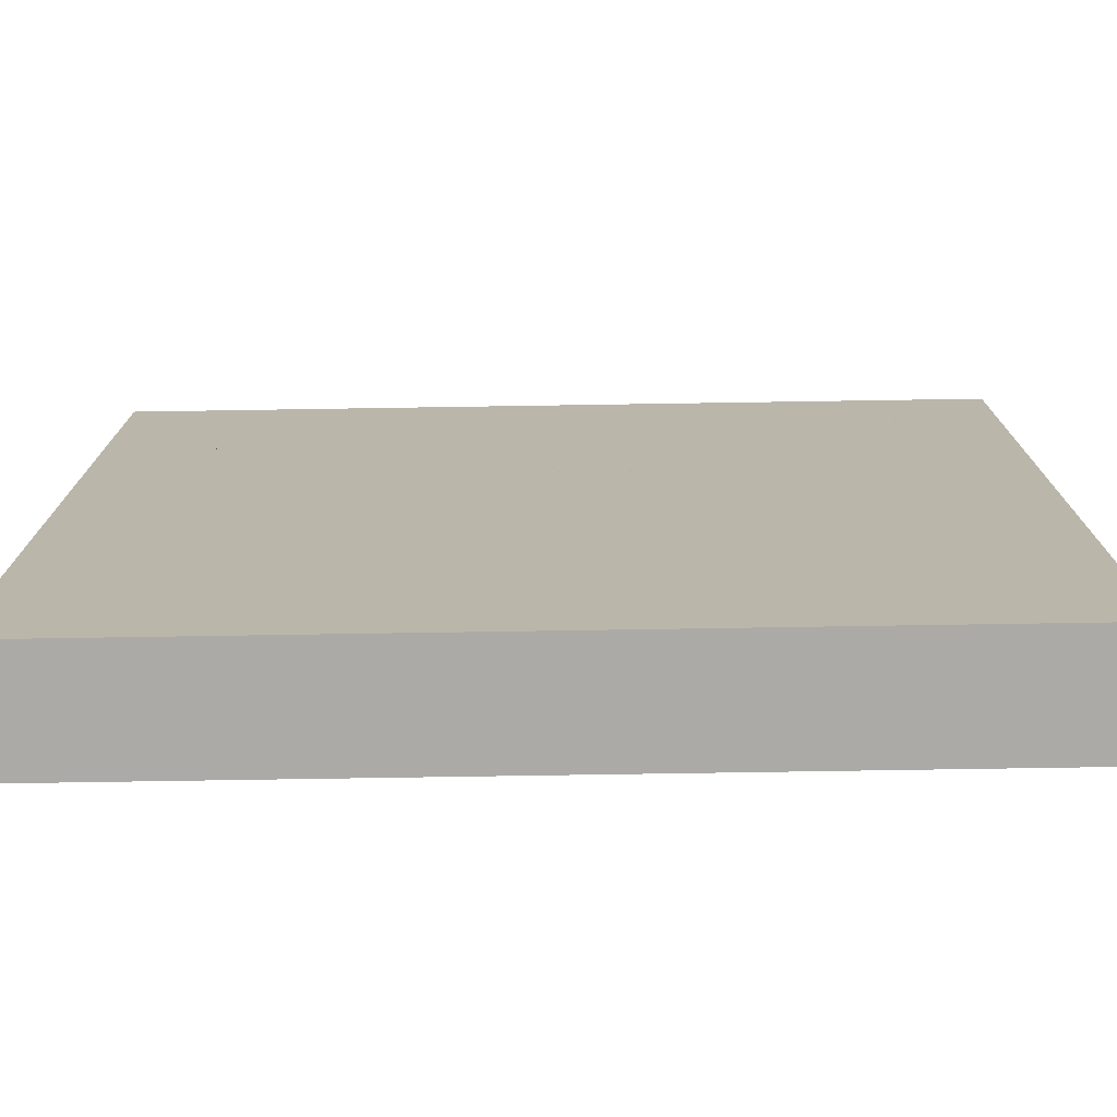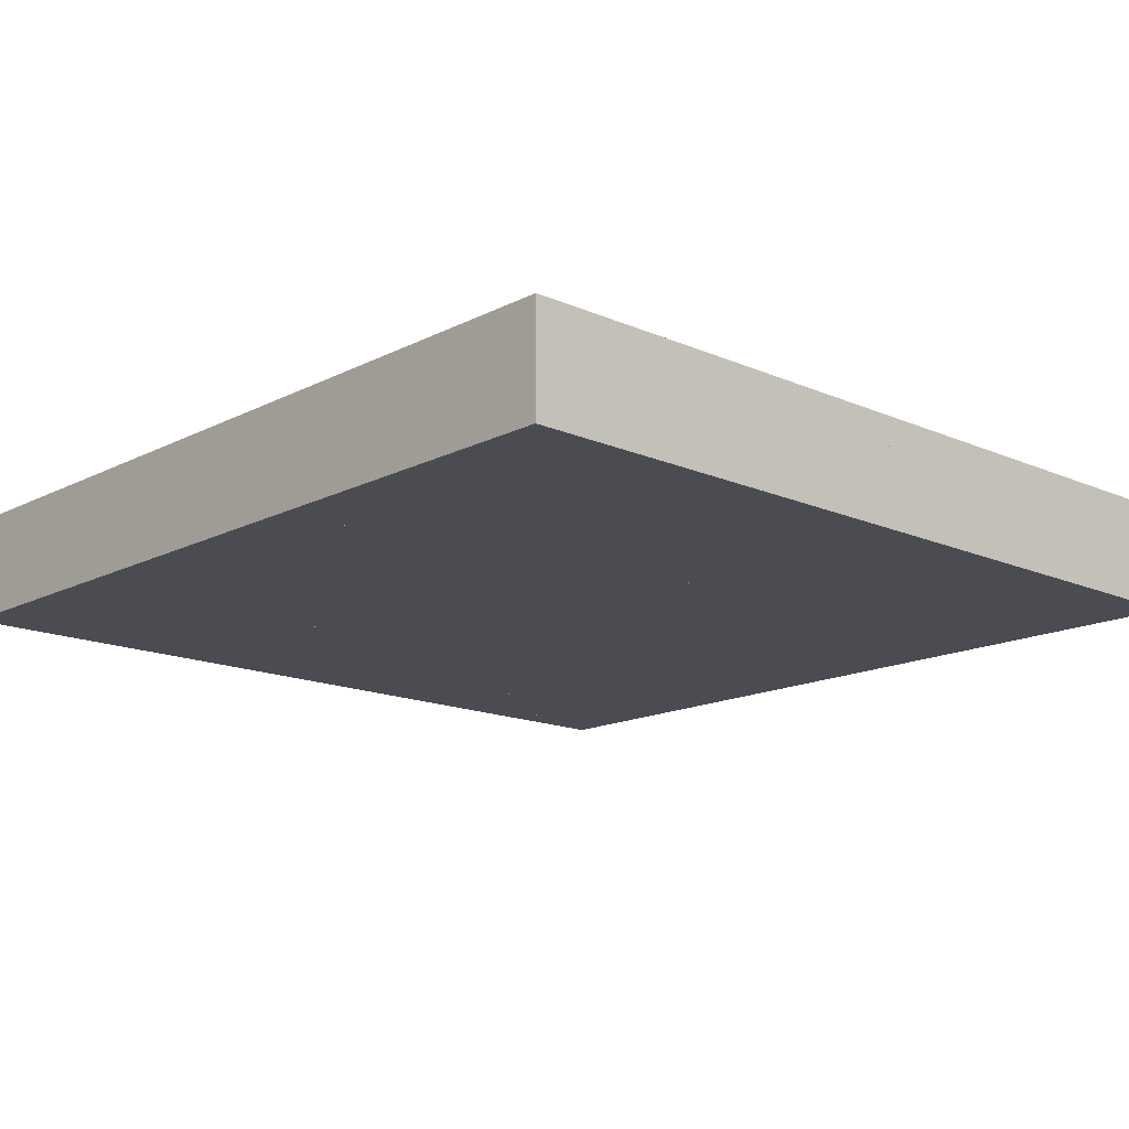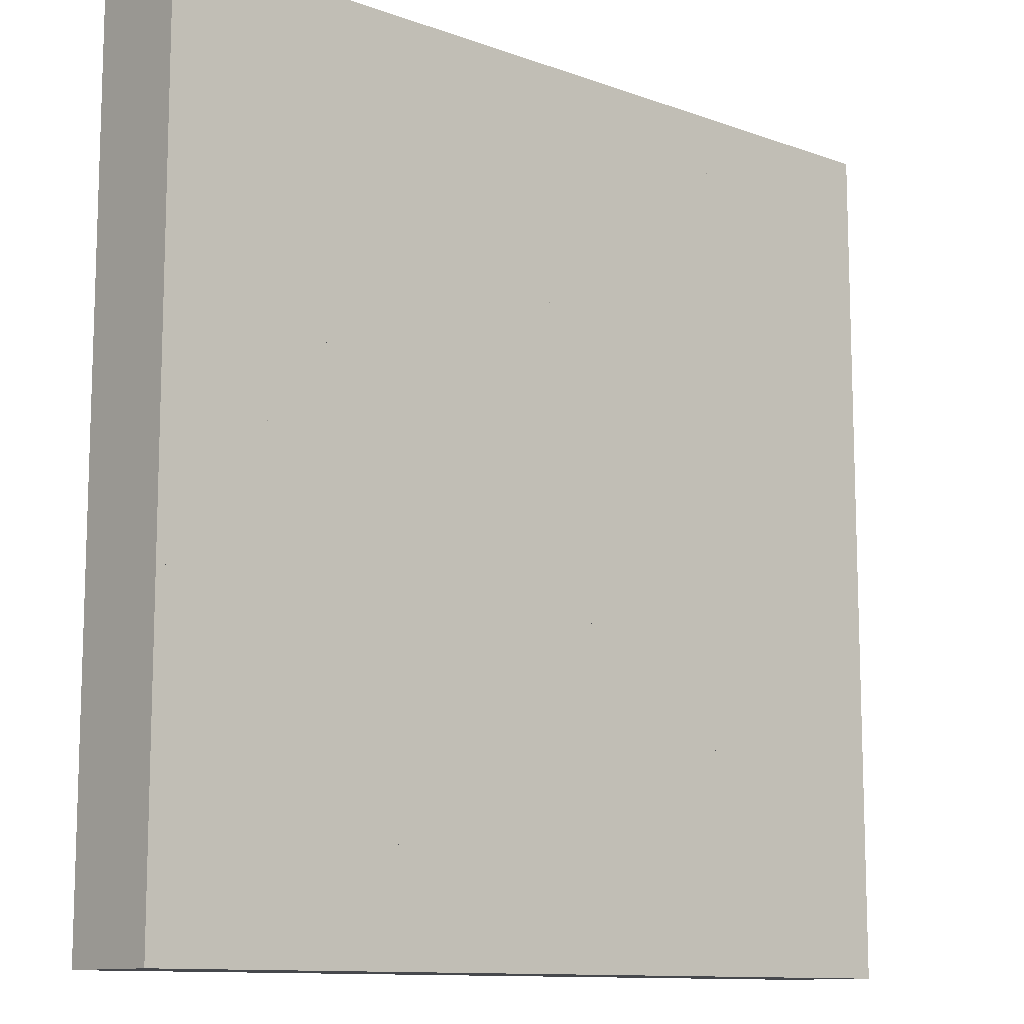
<metadata>
{"format":"obj","ext":"obj","renderer":"f3d","projection":"perspective","resolution":1024,"background":"white","views":[{"elev":-76.1,"azim":-179.1,"up":"+Z"},{"elev":-15.3,"azim":-132.9,"up":"+Y"},{"elev":-11.4,"azim":-41.2,"up":"+Z"}]}
</metadata>
<code>
v 2.629 0.1562 -2.629
v 2.629 0.1562 -2.301
v 2.629 0.1562 -1.972
v 2.629 0.1562 -1.643
v 2.629 0.1562 -1.315
v 2.629 0.1562 -0.986
v 2.629 0.1562 -0.6573
v 2.629 0.1562 -0.3287
v 2.629 0.1562 0
v 2.629 0.1562 0.3287
v 2.629 0.1562 0.6573
v 2.629 0.1562 0.986
v 2.629 0.1562 1.315
v 2.629 0.1562 1.643
v 2.629 0.1562 1.972
v 2.629 0.1562 2.301
v 2.629 0.1562 2.629
v 2.301 0.1562 -2.629
v 2.301 0.1562 -2.301
v 2.301 0.1562 -1.972
v 2.301 0.1562 -1.643
v 2.301 0.1562 -1.315
v 2.301 0.1562 -0.986
v 2.301 0.1562 -0.6573
v 2.301 0.1562 -0.3287
v 2.301 0.1562 0
v 2.301 0.1562 0.3287
v 2.301 0.1562 0.6573
v 2.301 0.1562 0.986
v 2.301 0.1562 1.315
v 2.301 0.1562 1.643
v 2.301 0.1562 1.972
v 2.301 0.1562 2.301
v 2.301 0.1562 2.629
v 1.972 0.1562 -2.629
v 1.972 0.1562 -2.301
v 1.972 0.1562 -1.972
v 1.972 0.1562 -1.643
v 1.972 0.1562 -1.315
v 1.972 0.1562 -0.986
v 1.972 0.1562 -0.6573
v 1.972 0.1562 -0.3287
v 1.972 0.1562 0
v 1.972 0.1562 0.3287
v 1.972 0.1562 0.6573
v 1.972 0.1562 0.986
v 1.972 0.1562 1.315
v 1.972 0.1562 1.643
v 1.972 0.1562 1.972
v 1.972 0.1562 2.301
v 1.972 0.1562 2.629
v 1.643 0.1562 -2.629
v 1.643 0.1562 -2.301
v 1.643 0.1562 -1.972
v 1.643 0.1562 -1.643
v 1.643 0.1562 -1.315
v 1.643 0.1562 -0.986
v 1.643 0.1562 -0.6573
v 1.643 0.1562 -0.3287
v 1.643 0.1562 0
v 1.643 0.1562 0.3287
v 1.643 0.1562 0.6573
v 1.643 0.1562 0.986
v 1.643 0.1562 1.315
v 1.643 0.1562 1.643
v 1.643 0.1562 1.972
v 1.643 0.1562 2.301
v 1.643 0.1562 2.629
v 1.315 0.1562 -2.629
v 1.315 0.1562 -2.301
v 1.315 0.1562 -1.972
v 1.315 0.1562 -1.643
v 1.315 0.1562 -1.315
v 1.315 0.1562 -0.986
v 1.315 0.1562 -0.6573
v 1.315 0.1562 -0.3287
v 1.315 0.1562 0
v 1.315 0.1562 0.3287
v 1.315 0.1562 0.6573
v 1.315 0.1562 0.986
v 1.315 0.1562 1.315
v 1.315 0.1562 1.643
v 1.315 0.1562 1.972
v 1.315 0.1562 2.301
v 1.315 0.1562 2.629
v 0.986 0.1562 -2.629
v 0.986 0.1562 -2.301
v 0.986 0.1562 -1.972
v 0.986 0.1562 -1.643
v 0.986 0.1562 -1.315
v 0.986 0.1562 -0.986
v 0.986 0.1562 -0.6573
v 0.986 0.1562 -0.3287
v 0.986 0.1562 0
v 0.986 0.1562 0.3287
v 0.986 0.1562 0.6573
v 0.986 0.1562 0.986
v 0.986 0.1562 1.315
v 0.986 0.1562 1.643
v 0.986 0.1562 1.972
v 0.986 0.1562 2.301
v 0.986 0.1562 2.629
v 0.6573 0.1562 -2.629
v 0.6573 0.1562 -2.301
v 0.6573 0.1562 -1.972
v 0.6573 0.1562 -1.643
v 0.6573 0.1562 -1.315
v 0.6573 0.1562 -0.986
v 0.6573 0.1562 -0.6573
v 0.6573 0.1562 -0.3287
v 0.6573 0.1562 0
v 0.6573 0.1562 0.3287
v 0.6573 0.1562 0.6573
v 0.6573 0.1562 0.986
v 0.6573 0.1562 1.315
v 0.6573 0.1562 1.643
v 0.6573 0.1562 1.972
v 0.6573 0.1562 2.301
v 0.6573 0.1562 2.629
v 0.3287 0.1562 -2.629
v 0.3287 0.1562 -2.301
v 0.3287 0.1562 -1.972
v 0.3287 0.1562 -1.643
v 0.3287 0.1562 -1.315
v 0.3287 0.1562 -0.986
v 0.3287 0.1562 -0.6573
v 0.3287 0.1562 -0.3287
v 0.3287 0.1562 0
v 0.3287 0.1562 0.3287
v 0.3287 0.1562 0.6573
v 0.3287 0.1562 0.986
v 0.3287 0.1562 1.315
v 0.3287 0.1562 1.643
v 0.3287 0.1562 1.972
v 0.3287 0.1562 2.301
v 0.3287 0.1562 2.629
v 0 0.1562 -2.629
v 0 0.1562 -2.301
v 0 0.1562 -1.972
v 0 0.1562 -1.643
v 0 0.1562 -1.315
v 0 0.1562 -0.986
v 0 0.1562 -0.6573
v 0 0.1562 -0.3287
v 0 0.1562 0
v -0 0.1562 0.3287
v -0 0.1562 0.6573
v -0 0.1562 0.986
v -0 0.1562 1.315
v -0 0.1562 1.643
v -0 0.1562 1.972
v -0 0.1562 2.301
v -0 0.1562 2.629
v -0.3287 0.1562 -2.629
v -0.3287 0.1562 -2.301
v -0.3287 0.1562 -1.972
v -0.3287 0.1562 -1.643
v -0.3287 0.1562 -1.315
v -0.3287 0.1562 -0.986
v -0.3287 0.1562 -0.6573
v -0.3287 0.1562 -0.3287
v -0.3287 0.1562 -0
v -0.3287 0.1562 0.3287
v -0.3287 0.1562 0.6573
v -0.3287 0.1562 0.986
v -0.3287 0.1562 1.315
v -0.3287 0.1562 1.643
v -0.3287 0.1562 1.972
v -0.3287 0.1562 2.301
v -0.3287 0.1562 2.629
v -0.6573 0.1562 -2.629
v -0.6573 0.1562 -2.301
v -0.6573 0.1562 -1.972
v -0.6573 0.1562 -1.643
v -0.6573 0.1562 -1.315
v -0.6573 0.1562 -0.986
v -0.6573 0.1562 -0.6573
v -0.6573 0.1562 -0.3287
v -0.6573 0.1562 -0
v -0.6573 0.1562 0.3287
v -0.6573 0.1562 0.6573
v -0.6573 0.1562 0.986
v -0.6573 0.1562 1.315
v -0.6573 0.1562 1.643
v -0.6573 0.1562 1.972
v -0.6573 0.1562 2.301
v -0.6573 0.1562 2.629
v -0.986 0.1562 -2.629
v -0.986 0.1562 -2.301
v -0.986 0.1562 -1.972
v -0.986 0.1562 -1.643
v -0.986 0.1562 -1.315
v -0.986 0.1562 -0.986
v -0.986 0.1562 -0.6573
v -0.986 0.1562 -0.3287
v -0.986 0.1562 -0
v -0.986 0.1562 0.3287
v -0.986 0.1562 0.6573
v -0.986 0.1562 0.986
v -0.986 0.1562 1.315
v -0.986 0.1562 1.643
v -0.986 0.1562 1.972
v -0.986 0.1562 2.301
v -0.986 0.1562 2.629
v -1.315 0.1562 -2.629
v -1.315 0.1562 -2.301
v -1.315 0.1562 -1.972
v -1.315 0.1562 -1.643
v -1.315 0.1562 -1.315
v -1.315 0.1562 -0.986
v -1.315 0.1562 -0.6573
v -1.315 0.1562 -0.3287
v -1.315 0.1562 -0
v -1.315 0.1562 0.3287
v -1.315 0.1562 0.6573
v -1.315 0.1562 0.986
v -1.315 0.1562 1.315
v -1.315 0.1562 1.643
v -1.315 0.1562 1.972
v -1.315 0.1562 2.301
v -1.315 0.1562 2.629
v -1.643 0.1562 -2.629
v -1.643 0.1562 -2.301
v -1.643 0.1562 -1.972
v -1.643 0.1562 -1.643
v -1.643 0.1562 -1.315
v -1.643 0.1562 -0.986
v -1.643 0.1562 -0.6573
v -1.643 0.1562 -0.3287
v -1.643 0.1562 -0
v -1.643 0.1562 0.3287
v -1.643 0.1562 0.6573
v -1.643 0.1562 0.986
v -1.643 0.1562 1.315
v -1.643 0.1562 1.643
v -1.643 0.1562 1.972
v -1.643 0.1562 2.301
v -1.643 0.1562 2.629
v -1.972 0.1562 -2.629
v -1.972 0.1562 -2.301
v -1.972 0.1562 -1.972
v -1.972 0.1562 -1.643
v -1.972 0.1562 -1.315
v -1.972 0.1562 -0.986
v -1.972 0.1562 -0.6573
v -1.972 0.1562 -0.3287
v -1.972 0.1562 -0
v -1.972 0.1562 0.3287
v -1.972 0.1562 0.6573
v -1.972 0.1562 0.986
v -1.972 0.1562 1.315
v -1.972 0.1562 1.643
v -1.972 0.1562 1.972
v -1.972 0.1562 2.301
v -1.972 0.1562 2.629
v -2.301 0.1562 -2.629
v -2.301 0.1562 -2.301
v -2.301 0.1562 -1.972
v -2.301 0.1562 -1.643
v -2.301 0.1562 -1.315
v -2.301 0.1562 -0.986
v -2.301 0.1562 -0.6573
v -2.301 0.1562 -0.3287
v -2.301 0.1562 -0
v -2.301 0.1562 0.3287
v -2.301 0.1562 0.6573
v -2.301 0.1562 0.986
v -2.301 0.1562 1.315
v -2.301 0.1562 1.643
v -2.301 0.1562 1.972
v -2.301 0.1562 2.301
v -2.301 0.1562 2.629
v -2.629 0.1562 -2.629
v -2.629 0.1562 -2.301
v -2.629 0.1562 -1.972
v -2.629 0.1562 -1.643
v -2.629 0.1562 -1.315
v -2.629 0.1562 -0.986
v -2.629 0.1562 -0.6573
v -2.629 0.1562 -0.3287
v -2.629 0.1562 -0
v -2.629 0.1562 0.3287
v -2.629 0.1562 0.6573
v -2.629 0.1562 0.986
v -2.629 0.1562 1.315
v -2.629 0.1562 1.643
v -2.629 0.1562 1.972
v -2.629 0.1562 2.301
v -2.629 0.1562 2.629
v 0.986 -0.1724 -1.315
v 0.6573 -0.1724 -1.315
v 0.6573 -0.1724 -0.986
v 0.986 -0.1724 -0.986
v 0.6573 -0.1724 -0.6573
v 0.986 -0.1724 -0.6573
v 0.6573 -0.1724 -0.3287
v 0.986 -0.1724 -0.3287
v 0.6573 -0.1724 0
v 0.986 -0.1724 0
v 0.6573 -0.1724 0.3287
v 0.986 -0.1724 0.3287
v 0.6573 -0.1724 0.6573
v 0.986 -0.1724 0.6573
v 0.6573 -0.1724 0.986
v 0.986 -0.1724 0.986
v 0.6573 -0.1724 1.315
v 0.986 -0.1724 1.315
v -0.986 -0.1724 -0.986
v -1.315 -0.1724 -0.986
v -1.315 -0.1724 -0.6573
v -0.986 -0.1724 -0.6573
v 0.3287 -0.1724 -1.315
v 0.3287 -0.1724 -0.986
v 0.3287 -0.1724 -0.6573
v 0.3287 -0.1724 -0.3287
v 0.3287 -0.1724 0
v 0.3287 -0.1724 0.3287
v 0.3287 -0.1724 0.6573
v 0.3287 -0.1724 0.986
v 0.3287 -0.1724 1.315
v -1.315 -0.1724 -0.3287
v -0.986 -0.1724 -0.3287
v 0 -0.1724 -1.315
v 0 -0.1724 -0.986
v 0 -0.1724 -0.6573
v 0 -0.1724 -0.3287
v 0 -0.1724 0
v -0 -0.1724 0.3287
v -0 -0.1724 0.6573
v -0 -0.1724 0.986
v -0 -0.1724 1.315
v -1.315 -0.1724 -0
v -0.986 -0.1724 -0
v -0.3287 -0.1724 -1.315
v -0.3287 -0.1724 -0.986
v -0.3287 -0.1724 -0.6573
v -0.3287 -0.1724 -0.3287
v -0.3287 -0.1724 -0
v -0.3287 -0.1724 0.3287
v -0.3287 -0.1724 0.6573
v -0.3287 -0.1724 0.986
v -0.3287 -0.1724 1.315
v -1.315 -0.1724 0.3287
v -0.986 -0.1724 0.3287
v -0.6573 -0.1724 -1.315
v -0.6573 -0.1724 -0.986
v -0.6573 -0.1724 -0.6573
v -0.6573 -0.1724 -0.3287
v -0.6573 -0.1724 -0
v -0.6573 -0.1724 0.3287
v -0.6573 -0.1724 0.6573
v -0.6573 -0.1724 0.986
v -0.6573 -0.1724 1.315
v 1.315 -0.1724 -1.315
v 1.315 -0.1724 -0.986
v -0.986 -0.1724 -1.315
v -0.986 -0.1724 0.6573
v -0.986 -0.1724 0.986
v 1.315 -0.1724 -0.6573
v 1.315 -0.1724 -0.3287
v 1.315 -0.1724 0
v 1.315 -0.1724 0.3287
v 1.315 -0.1724 0.6573
v 1.315 -0.1724 0.986
v 1.315 -0.1724 1.315
v -1.315 -0.1724 0.6573
v -1.315 -0.1724 0.986
v -0.986 -0.1724 1.315
v -1.315 -0.1724 1.315
v -1.315 -0.1724 -1.315
o Creeper_Head
f 293 292 291 290
f 295 294 292 293
f 297 296 294 295
f 299 298 296 297
f 301 300 298 299
f 303 302 300 301
f 305 304 302 303
f 307 306 304 305
f 311 310 309 308
f 292 313 312 291
f 294 314 313 292
f 296 315 314 294
f 298 316 315 296
f 300 317 316 298
f 302 318 317 300
f 304 319 318 302
f 306 320 319 304
f 322 321 310 311
f 313 324 323 312
f 314 325 324 313
f 315 326 325 314
f 316 327 326 315
f 317 328 327 316
f 318 329 328 317
f 319 330 329 318
f 320 331 330 319
f 333 332 321 322
f 324 335 334 323
f 325 336 335 324
f 326 337 336 325
f 327 338 337 326
f 328 339 338 327
f 329 340 339 328
f 330 341 340 329
f 331 342 341 330
f 344 343 332 333
f 335 346 345 334
f 336 347 346 335
f 337 348 347 336
f 338 349 348 337
f 339 350 349 338
f 340 351 350 339
f 341 352 351 340
f 342 353 352 341
f 355 293 290 354
f 346 308 356 345
f 347 311 308 346
f 348 322 311 347
f 349 333 322 348
f 350 344 333 349
f 351 357 344 350
f 352 358 357 351
f 359 295 293 355
f 360 297 295 359
f 361 299 297 360
f 362 301 299 361
f 363 303 301 362
f 364 305 303 363
f 365 307 305 364
f 357 366 343 344
f 358 367 366 357
f 353 368 358 352
f 368 369 367 358
f 308 309 370 356
f 90 107 108 91
f 91 293 290 90
f 90 290 291 107
f 107 291 292 108
f 108 292 293 91
f 91 108 109 92
f 92 295 293 91
f 91 293 292 108
f 108 292 294 109
f 109 294 295 92
f 92 109 110 93
f 93 297 295 92
f 92 295 294 109
f 109 294 296 110
f 110 296 297 93
f 93 110 111 94
f 94 299 297 93
f 93 297 296 110
f 110 296 298 111
f 111 298 299 94
f 94 111 112 95
f 95 301 299 94
f 94 299 298 111
f 111 298 300 112
f 112 300 301 95
f 95 112 113 96
f 96 303 301 95
f 95 301 300 112
f 112 300 302 113
f 113 302 303 96
f 96 113 114 97
f 97 305 303 96
f 96 303 302 113
f 113 302 304 114
f 114 304 305 97
f 97 114 115 98
f 98 307 305 97
f 97 305 304 114
f 114 304 306 115
f 115 306 307 98
f 193 210 211 194
f 194 311 308 193
f 193 308 309 210
f 210 309 310 211
f 211 310 311 194
f 107 124 125 108
f 108 292 291 107
f 107 291 312 124
f 124 312 313 125
f 125 313 292 108
f 108 125 126 109
f 109 294 292 108
f 108 292 313 125
f 125 313 314 126
f 126 314 294 109
f 109 126 127 110
f 110 296 294 109
f 109 294 314 126
f 126 314 315 127
f 127 315 296 110
f 110 127 128 111
f 111 298 296 110
f 110 296 315 127
f 127 315 316 128
f 128 316 298 111
f 111 128 129 112
f 112 300 298 111
f 111 298 316 128
f 128 316 317 129
f 129 317 300 112
f 112 129 130 113
f 113 302 300 112
f 112 300 317 129
f 129 317 318 130
f 130 318 302 113
f 113 130 131 114
f 114 304 302 113
f 113 302 318 130
f 130 318 319 131
f 131 319 304 114
f 114 131 132 115
f 115 306 304 114
f 114 304 319 131
f 131 319 320 132
f 132 320 306 115
f 194 211 212 195
f 195 322 311 194
f 194 311 310 211
f 211 310 321 212
f 212 321 322 195
f 124 141 142 125
f 125 313 312 124
f 124 312 323 141
f 141 323 324 142
f 142 324 313 125
f 125 142 143 126
f 126 314 313 125
f 125 313 324 142
f 142 324 325 143
f 143 325 314 126
f 126 143 144 127
f 127 315 314 126
f 126 314 325 143
f 143 325 326 144
f 144 326 315 127
f 127 144 145 128
f 128 316 315 127
f 127 315 326 144
f 144 326 327 145
f 145 327 316 128
f 128 145 146 129
f 129 317 316 128
f 128 316 327 145
f 145 327 328 146
f 146 328 317 129
f 129 146 147 130
f 130 318 317 129
f 129 317 328 146
f 146 328 329 147
f 147 329 318 130
f 130 147 148 131
f 131 319 318 130
f 130 318 329 147
f 147 329 330 148
f 148 330 319 131
f 131 148 149 132
f 132 320 319 131
f 131 319 330 148
f 148 330 331 149
f 149 331 320 132
f 195 212 213 196
f 196 333 322 195
f 195 322 321 212
f 212 321 332 213
f 213 332 333 196
f 141 158 159 142
f 142 324 323 141
f 141 323 334 158
f 158 334 335 159
f 159 335 324 142
f 142 159 160 143
f 143 325 324 142
f 142 324 335 159
f 159 335 336 160
f 160 336 325 143
f 143 160 161 144
f 144 326 325 143
f 143 325 336 160
f 160 336 337 161
f 161 337 326 144
f 144 161 162 145
f 145 327 326 144
f 144 326 337 161
f 161 337 338 162
f 162 338 327 145
f 145 162 163 146
f 146 328 327 145
f 145 327 338 162
f 162 338 339 163
f 163 339 328 146
f 146 163 164 147
f 147 329 328 146
f 146 328 339 163
f 163 339 340 164
f 164 340 329 147
f 147 164 165 148
f 148 330 329 147
f 147 329 340 164
f 164 340 341 165
f 165 341 330 148
f 148 165 166 149
f 149 331 330 148
f 148 330 341 165
f 165 341 342 166
f 166 342 331 149
f 196 213 214 197
f 197 344 333 196
f 196 333 332 213
f 213 332 343 214
f 214 343 344 197
f 158 175 176 159
f 159 335 334 158
f 158 334 345 175
f 175 345 346 176
f 176 346 335 159
f 159 176 177 160
f 160 336 335 159
f 159 335 346 176
f 176 346 347 177
f 177 347 336 160
f 160 177 178 161
f 161 337 336 160
f 160 336 347 177
f 177 347 348 178
f 178 348 337 161
f 161 178 179 162
f 162 338 337 161
f 161 337 348 178
f 178 348 349 179
f 179 349 338 162
f 162 179 180 163
f 163 339 338 162
f 162 338 349 179
f 179 349 350 180
f 180 350 339 163
f 163 180 181 164
f 164 340 339 163
f 163 339 350 180
f 180 350 351 181
f 181 351 340 164
f 164 181 182 165
f 165 341 340 164
f 164 340 351 181
f 181 351 352 182
f 182 352 341 165
f 165 182 183 166
f 166 342 341 165
f 165 341 352 182
f 182 352 353 183
f 183 353 342 166
f 73 90 91 74
f 74 355 354 73
f 73 354 290 90
f 90 290 293 91
f 91 293 355 74
f 175 192 193 176
f 176 346 345 175
f 175 345 356 192
f 192 356 308 193
f 193 308 346 176
f 176 193 194 177
f 177 347 346 176
f 176 346 308 193
f 193 308 311 194
f 194 311 347 177
f 177 194 195 178
f 178 348 347 177
f 177 347 311 194
f 194 311 322 195
f 195 322 348 178
f 178 195 196 179
f 179 349 348 178
f 178 348 322 195
f 195 322 333 196
f 196 333 349 179
f 179 196 197 180
f 180 350 349 179
f 179 349 333 196
f 196 333 344 197
f 197 344 350 180
f 180 197 198 181
f 181 351 350 180
f 180 350 344 197
f 197 344 357 198
f 198 357 351 181
f 181 198 199 182
f 182 352 351 181
f 181 351 357 198
f 198 357 358 199
f 199 358 352 182
f 74 91 92 75
f 75 359 355 74
f 74 355 293 91
f 91 293 295 92
f 92 295 359 75
f 75 92 93 76
f 76 360 359 75
f 75 359 295 92
f 92 295 297 93
f 93 297 360 76
f 76 93 94 77
f 77 361 360 76
f 76 360 297 93
f 93 297 299 94
f 94 299 361 77
f 77 94 95 78
f 78 362 361 77
f 77 361 299 94
f 94 299 301 95
f 95 301 362 78
f 78 95 96 79
f 79 363 362 78
f 78 362 301 95
f 95 301 303 96
f 96 303 363 79
f 79 96 97 80
f 80 364 363 79
f 79 363 303 96
f 96 303 305 97
f 97 305 364 80
f 80 97 98 81
f 81 365 364 80
f 80 364 305 97
f 97 305 307 98
f 98 307 365 81
f 197 214 215 198
f 198 357 344 197
f 197 344 343 214
f 214 343 366 215
f 215 366 357 198
f 198 215 216 199
f 199 358 357 198
f 198 357 366 215
f 215 366 367 216
f 216 367 358 199
f 182 199 200 183
f 183 353 352 182
f 182 352 358 199
f 199 358 368 200
f 200 368 353 183
f 199 216 217 200
f 200 368 358 199
f 199 358 367 216
f 216 367 369 217
f 217 369 368 200
f 192 209 210 193
f 193 308 356 192
f 192 356 370 209
f 209 370 309 210
f 210 309 308 193

</code>
